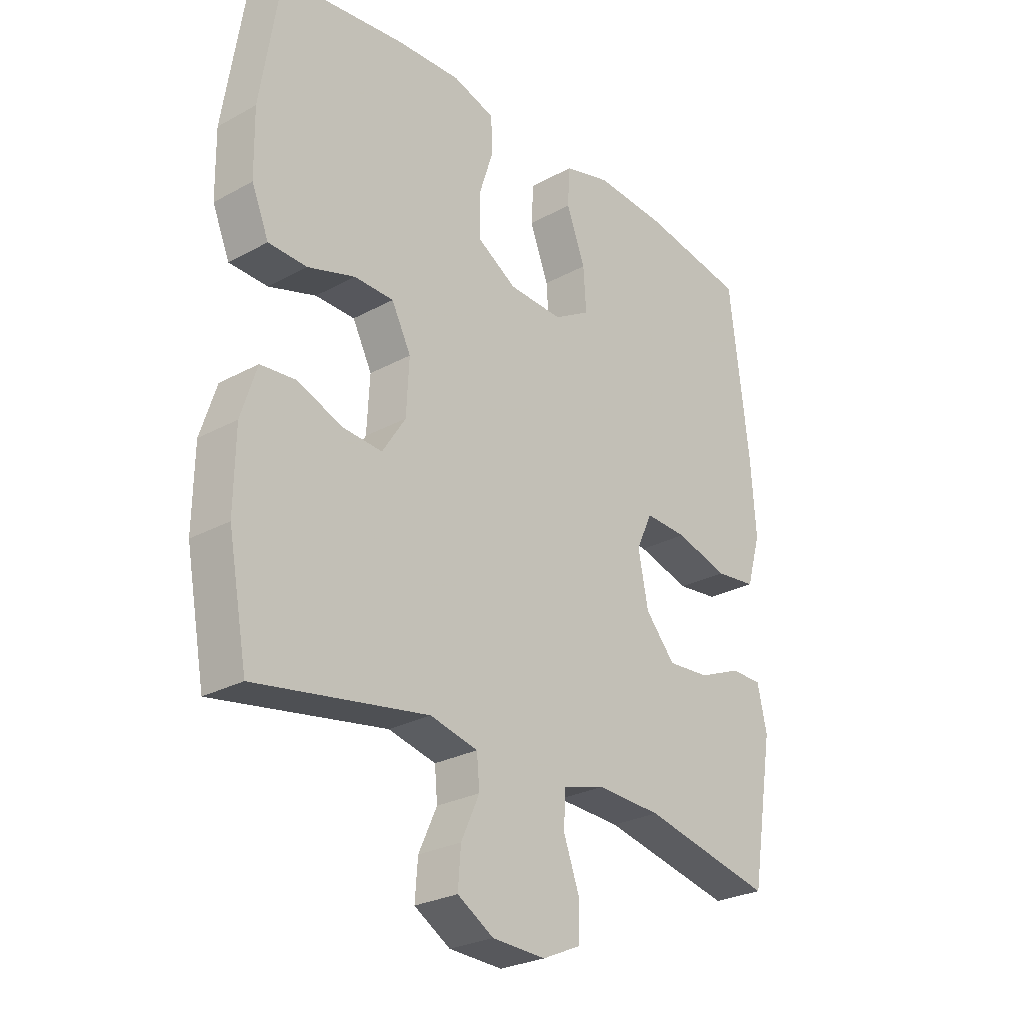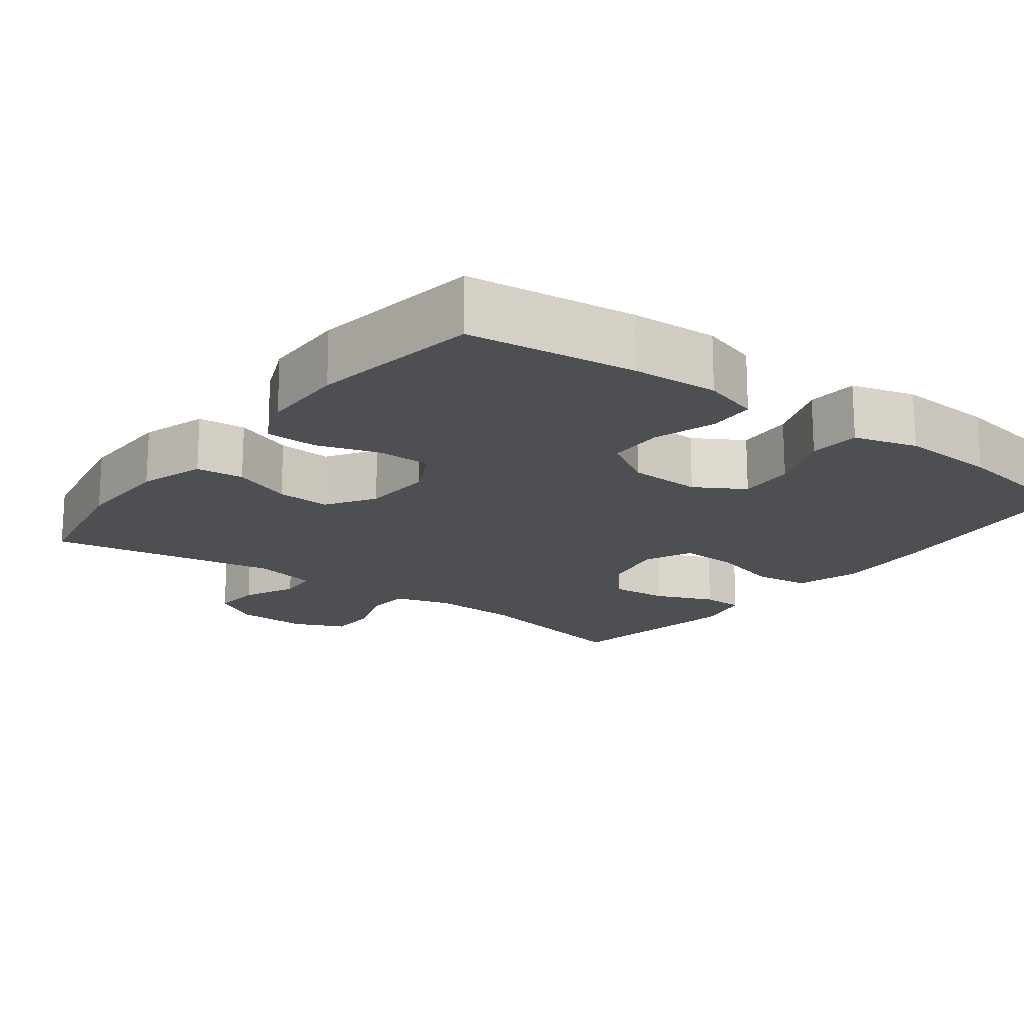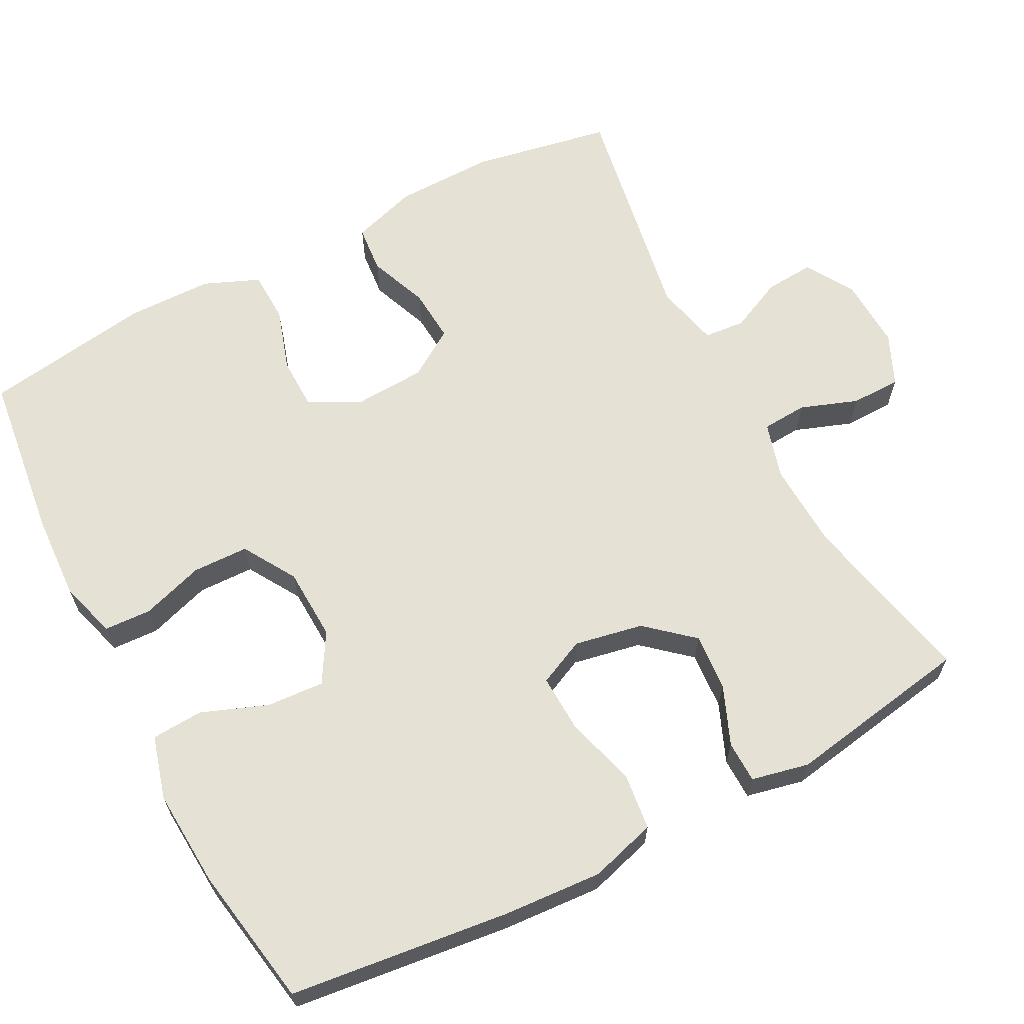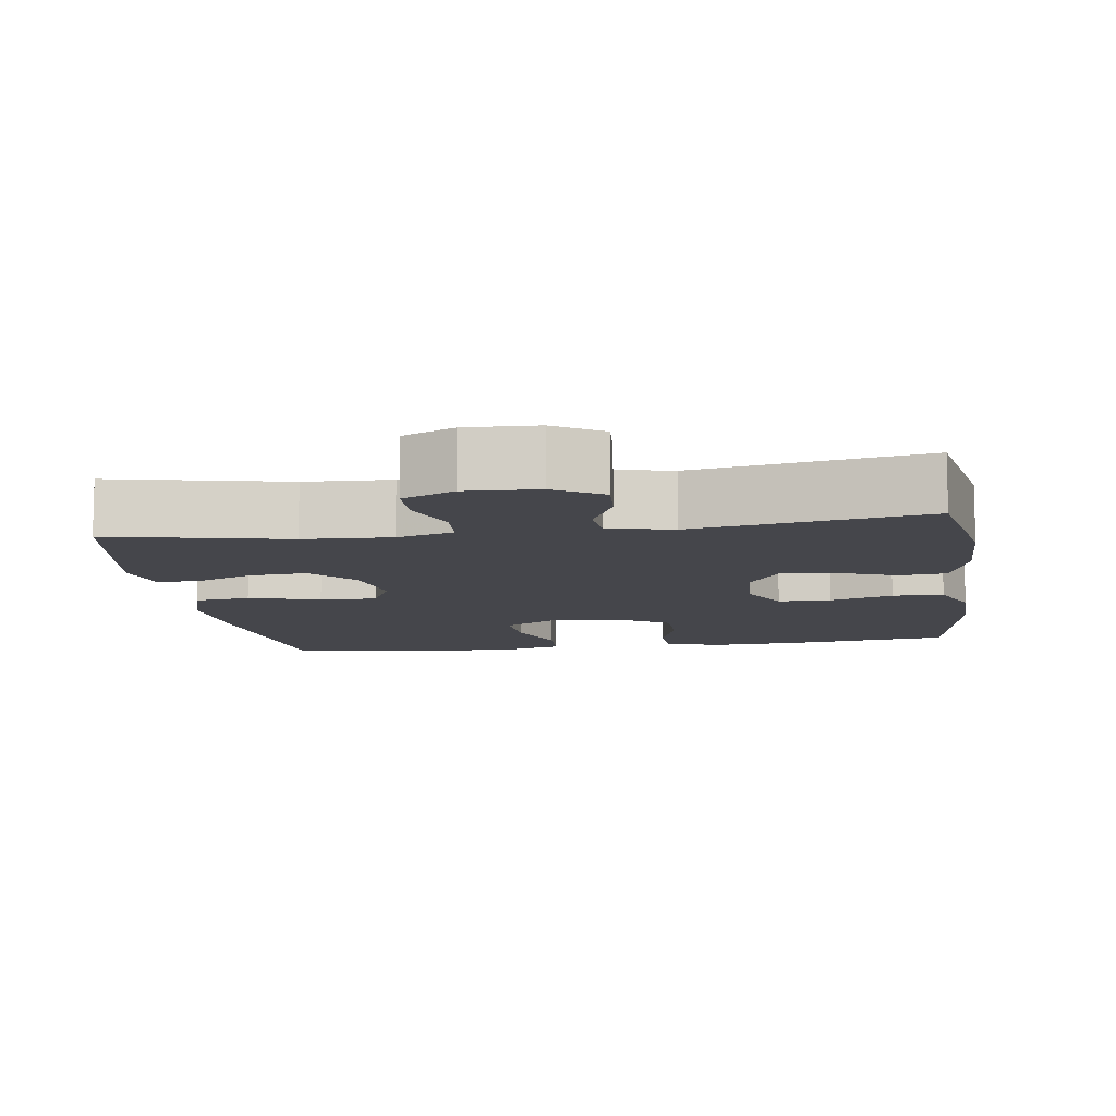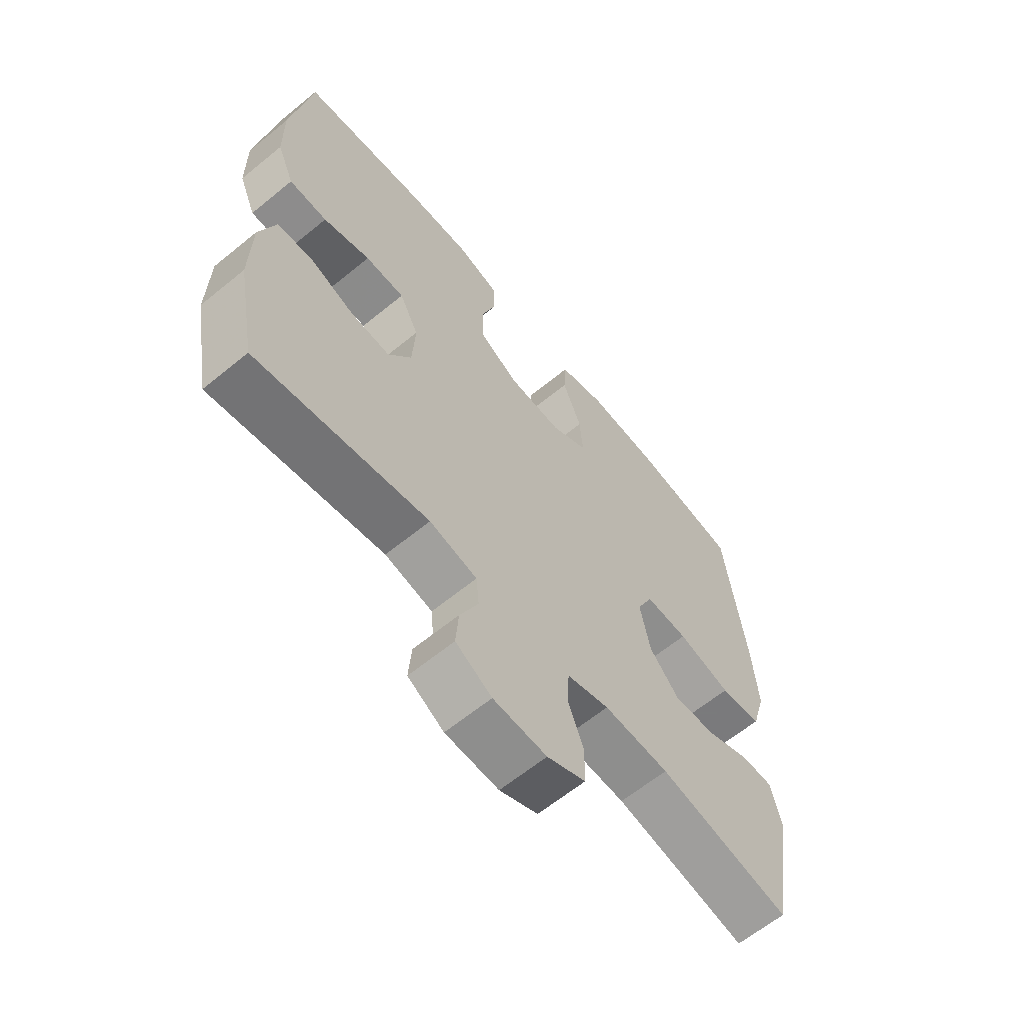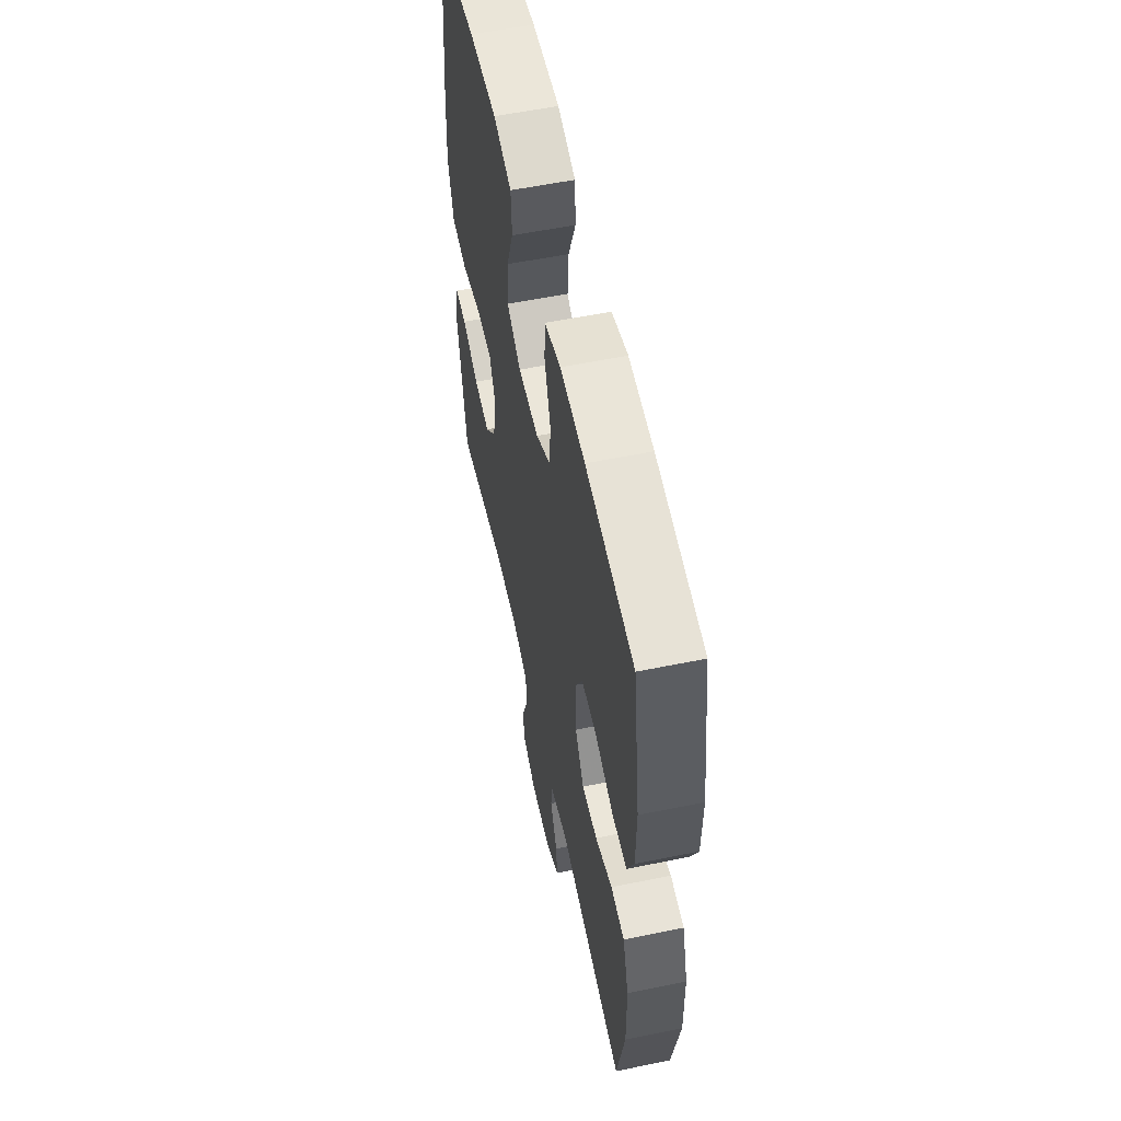
<metadata>
{"format":"obj","ext":"obj","renderer":"f3d","projection":"perspective","resolution":1024,"background":"white","views":[{"elev":-26.9,"azim":-49.7,"up":"+Z"},{"elev":-17.5,"azim":-37.0,"up":"+Y"},{"elev":64.1,"azim":62.3,"up":"+Y"},{"elev":-10.0,"azim":-171.7,"up":"+Y"},{"elev":-63.2,"azim":-50.4,"up":"+Z"},{"elev":57.1,"azim":-102.0,"up":"+Z"}]}
</metadata>
<code>
v -0.5 0.07 -0.5
v -0.535 0.07 -0.313
v -0.533 0.07 -0.179
v -0.505 0.07 -0.091
v -0.441 0.07 -0.085
v -0.361 0.07 -0.116
v -0.289 0.07 -0.121
v -0.247 0.07 -0.056
v -0.242 0.07 0.04
v -0.277 0.07 0.108
v -0.348 0.07 0.109
v -0.433 0.07 0.082
v -0.502 0.07 0.084
v -0.533 0.07 0.158
v -0.535 0.07 0.273
v -0.5 0.07 0.5
v -0.275 0.07 0.528
v -0.159 0.07 0.534
v -0.083 0.07 0.511
v -0.08 0.07 0.448
v -0.107 0.07 0.364
v -0.105 0.07 0.289
v -0.034 0.07 0.246
v 0.064 0.07 0.242
v 0.13 0.07 0.281
v 0.125 0.07 0.358
v 0.091 0.07 0.447
v 0.095 0.07 0.516
v 0.18 0.07 0.54
v 0.311 0.07 0.532
v 0.5 0.07 0.5
v 0.535 0.07 0.206
v 0.544 0.07 0.073
v 0.518 0.07 -0.016
v 0.443 0.07 -0.025
v 0.347 0.07 0.002
v 0.27 0.07 0.005
v 0.241 0.07 -0.058
v 0.259 0.07 -0.15
v 0.313 0.07 -0.212
v 0.39 0.07 -0.206
v 0.469 0.07 -0.173
v 0.525 0.07 -0.174
v 0.542 0.07 -0.251
v 0.5 0.07 -0.5
v 0.263 0.07 -0.449
v 0.146 0.07 -0.444
v 0.07 0.07 -0.466
v 0.066 0.07 -0.527
v 0.094 0.07 -0.604
v 0.093 0.07 -0.671
v 0.024 0.07 -0.702
v -0.072 0.07 -0.698
v -0.137 0.07 -0.659
v -0.132 0.07 -0.593
v -0.099 0.07 -0.521
v -0.104 0.07 -0.466
v -0.19 0.07 -0.446
v -0.5 0 -0.5
v -0.535 0 -0.313
v -0.533 0 -0.179
v -0.505 0 -0.091
v -0.441 0 -0.085
v -0.361 0 -0.116
v -0.289 0 -0.121
v -0.247 0 -0.056
v -0.242 0 0.04
v -0.277 0 0.108
v -0.348 0 0.109
v -0.433 0 0.082
v -0.502 0 0.084
v -0.533 0 0.158
v -0.535 0 0.273
v -0.5 0 0.5
v -0.275 0 0.528
v -0.159 0 0.534
v -0.083 0 0.511
v -0.08 0 0.448
v -0.107 0 0.364
v -0.105 0 0.289
v -0.034 0 0.246
v 0.064 0 0.242
v 0.13 0 0.281
v 0.125 0 0.358
v 0.091 0 0.447
v 0.095 0 0.516
v 0.18 0 0.54
v 0.311 0 0.532
v 0.5 0 0.5
v 0.535 0 0.206
v 0.544 0 0.073
v 0.518 0 -0.016
v 0.443 0 -0.025
v 0.347 0 0.002
v 0.27 0 0.005
v 0.241 0 -0.058
v 0.259 0 -0.15
v 0.313 0 -0.212
v 0.39 0 -0.206
v 0.469 0 -0.173
v 0.525 0 -0.174
v 0.542 0 -0.251
v 0.5 0 -0.5
v 0.263 0 -0.449
v 0.146 0 -0.444
v 0.07 0 -0.466
v 0.066 0 -0.527
v 0.094 0 -0.604
v 0.093 0 -0.671
v 0.024 0 -0.702
v -0.072 0 -0.698
v -0.137 0 -0.659
v -0.132 0 -0.593
v -0.099 0 -0.521
v -0.104 0 -0.466
v -0.19 0 -0.446
f 53 54 55 56
f 53 56 57
f 52 53 57
f 49 50 51 52
f 48 49 52 57
f 47 48 57 58
f 43 44 45 46
f 41 42 43 46
f 40 41 46 47
f 39 40 47 58
f 33 34 35 36
f 33 36 37
f 32 33 37
f 31 32 37
f 30 31 37
f 29 30 37 38
f 26 27 28 29
f 25 26 29 38
f 18 19 20 21
f 18 21 22
f 17 18 22
f 16 17 22
f 15 16 22 23
f 11 12 13 14
f 10 11 14 15
f 3 4 5 6
f 3 6 7
f 2 3 7
f 1 2 7
f 58 1 7 8
f 24 25 38 39
f 23 24 39 58
f 10 15 23
f 9 10 23
f 8 9 23 58
f 114 113 112 111
f 115 114 111
f 115 111 110
f 110 109 108 107
f 115 110 107 106
f 116 115 106 105
f 104 103 102 101
f 104 101 100 99
f 105 104 99 98
f 116 105 98 97
f 94 93 92 91
f 95 94 91
f 95 91 90
f 95 90 89
f 95 89 88
f 96 95 88 87
f 87 86 85 84
f 96 87 84 83
f 79 78 77 76
f 80 79 76
f 80 76 75
f 80 75 74
f 81 80 74 73
f 72 71 70 69
f 73 72 69 68
f 64 63 62 61
f 65 64 61
f 65 61 60
f 65 60 59
f 66 65 59 116
f 97 96 83 82
f 116 97 82 81
f 81 73 68
f 81 68 67
f 116 81 67 66
f 1 59 60 2
f 2 60 61 3
f 3 61 62 4
f 4 62 63 5
f 5 63 64 6
f 6 64 65 7
f 7 65 66 8
f 8 66 67 9
f 9 67 68 10
f 10 68 69 11
f 11 69 70 12
f 12 70 71 13
f 13 71 72 14
f 14 72 73 15
f 15 73 74 16
f 16 74 75 17
f 17 75 76 18
f 18 76 77 19
f 19 77 78 20
f 20 78 79 21
f 21 79 80 22
f 22 80 81 23
f 23 81 82 24
f 24 82 83 25
f 25 83 84 26
f 26 84 85 27
f 27 85 86 28
f 28 86 87 29
f 29 87 88 30
f 30 88 89 31
f 31 89 90 32
f 32 90 91 33
f 33 91 92 34
f 34 92 93 35
f 35 93 94 36
f 36 94 95 37
f 37 95 96 38
f 38 96 97 39
f 39 97 98 40
f 40 98 99 41
f 41 99 100 42
f 42 100 101 43
f 43 101 102 44
f 44 102 103 45
f 45 103 104 46
f 46 104 105 47
f 47 105 106 48
f 48 106 107 49
f 49 107 108 50
f 50 108 109 51
f 51 109 110 52
f 52 110 111 53
f 53 111 112 54
f 54 112 113 55
f 55 113 114 56
f 56 114 115 57
f 57 115 116 58
f 58 116 59 1

</code>
